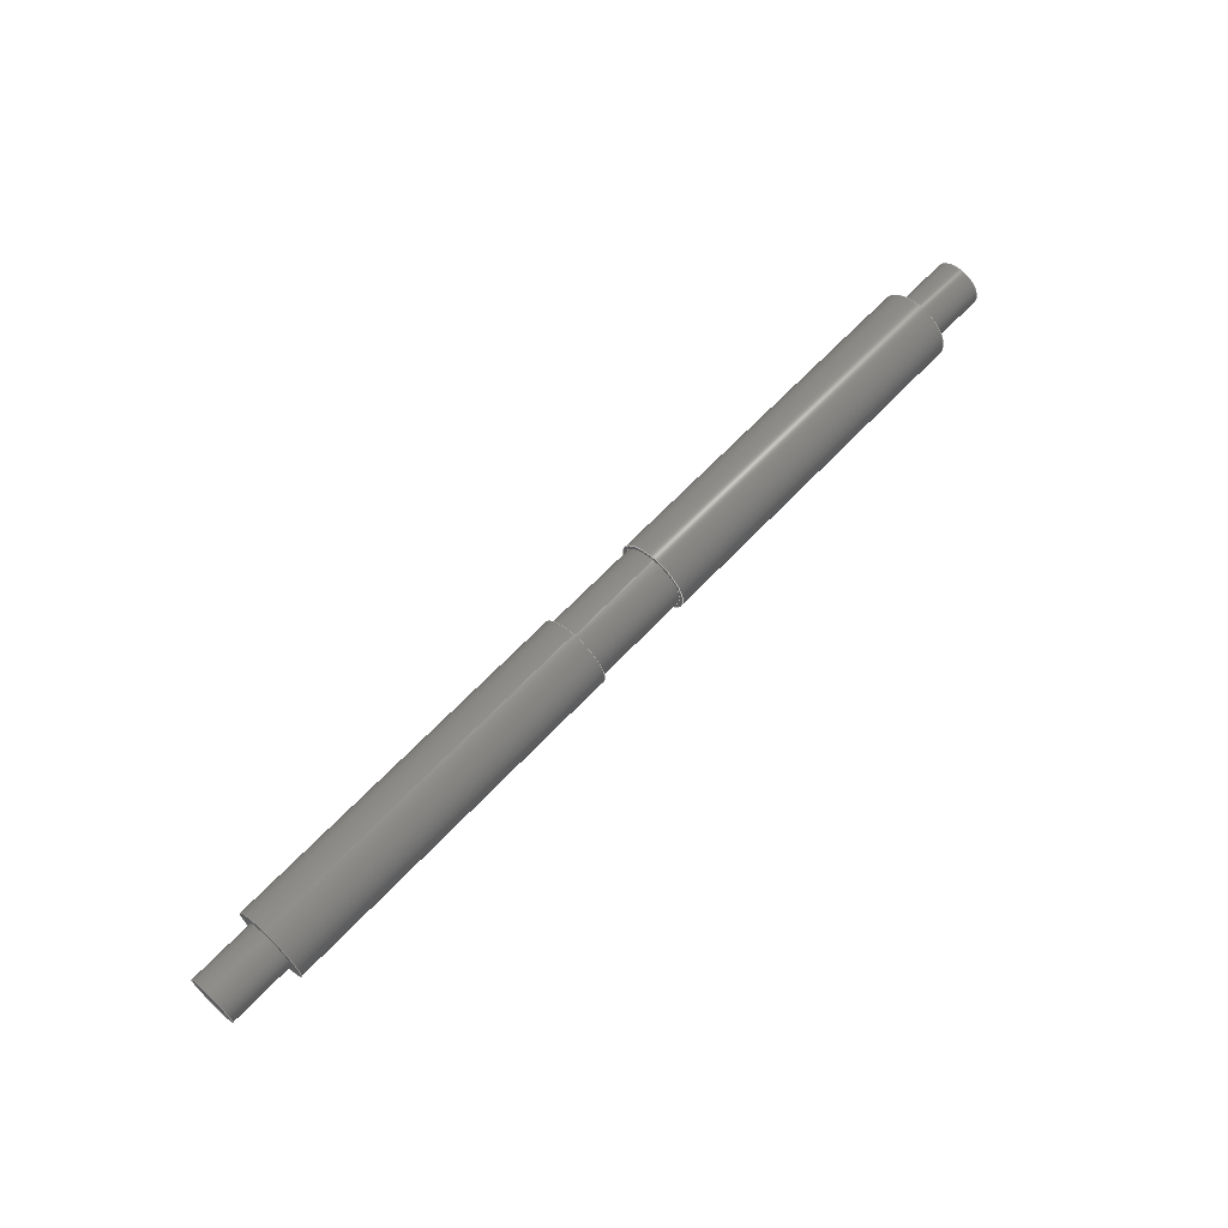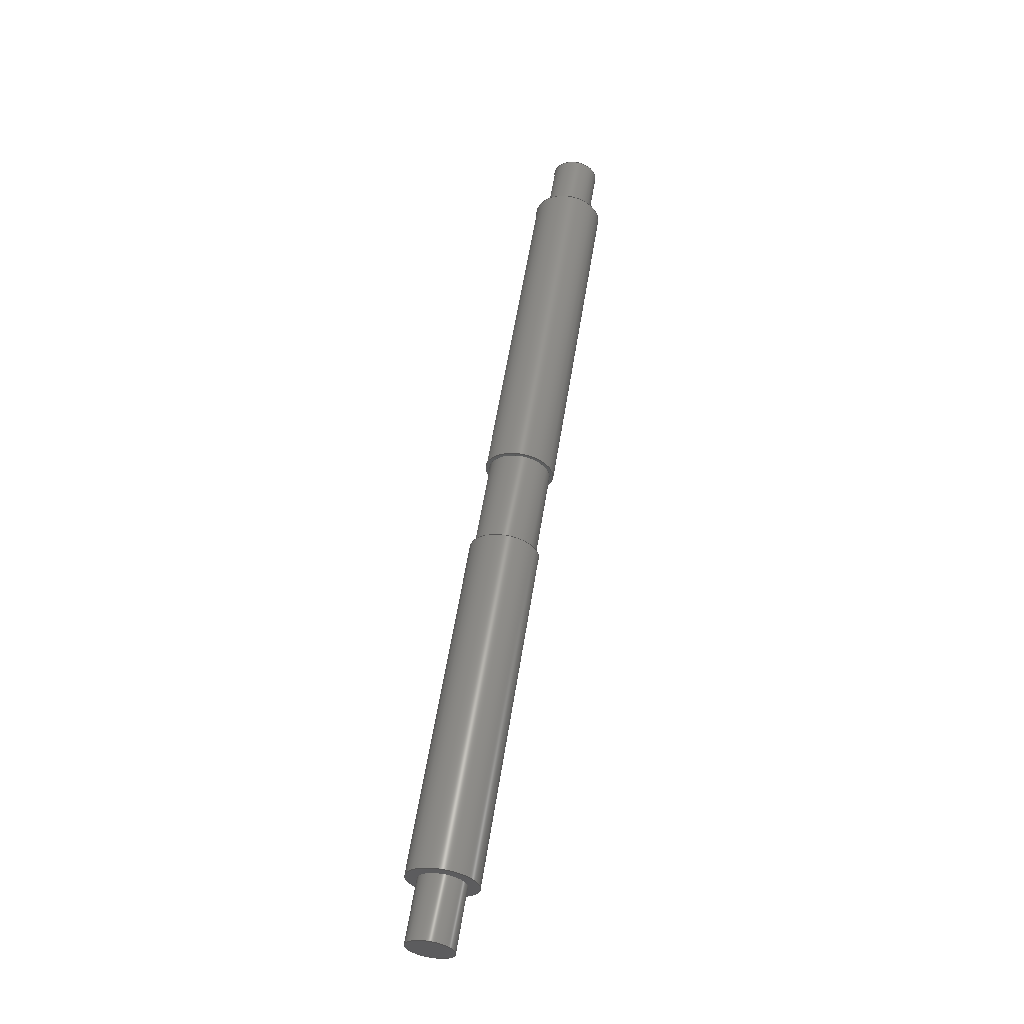
<metadata>
{"format":"step","ext":"step","renderer":"f3d","projection":"perspective","resolution":1024,"background":"white","views":[{"elev":64.8,"azim":133.2,"up":"+Z"},{"elev":58.8,"azim":-80.9,"up":"+Y"}]}
</metadata>
<code>
ISO-10303-21;
DATA;
#1=MECHANICAL_DESIGN_GEOMETRIC_PRESENTATION_REPRESENTATION('',(#8,#9,
#10),#365);
#2=SHAPE_REPRESENTATION_RELATIONSHIP('SRR','None',#372,#3);
#3=ADVANCED_BREP_SHAPE_REPRESENTATION('',(#11,#12,#13),#364);
#4=FACE_BOUND('',#59,.T.);
#5=FACE_BOUND('',#63,.T.);
#6=FACE_BOUND('',#68,.T.);
#7=FACE_BOUND('',#72,.T.);
#8=STYLED_ITEM('',(#381),#11);
#9=STYLED_ITEM('',(#382),#12);
#10=STYLED_ITEM('',(#382),#13);
#11=MANIFOLD_SOLID_BREP('Body1',#191);
#12=MANIFOLD_SOLID_BREP('Body2',#192);
#13=MANIFOLD_SOLID_BREP('Body3',#193);
#14=LINE('',#316,#21);
#15=LINE('',#322,#22);
#16=LINE('',#333,#23);
#17=LINE('',#337,#24);
#18=LINE('',#344,#25);
#19=LINE('',#355,#26);
#20=LINE('',#359,#27);
#21=VECTOR('',#248,0.4);
#22=VECTOR('',#255,0.3);
#23=VECTOR('',#270,0.4);
#24=VECTOR('',#275,0.45);
#25=VECTOR('',#284,0.3);
#26=VECTOR('',#299,0.4);
#27=VECTOR('',#304,0.45);
#28=CYLINDRICAL_SURFACE('',#209,0.4);
#29=CYLINDRICAL_SURFACE('',#212,0.3);
#30=CYLINDRICAL_SURFACE('',#220,0.4);
#31=CYLINDRICAL_SURFACE('',#222,0.45);
#32=CYLINDRICAL_SURFACE('',#225,0.3);
#33=CYLINDRICAL_SURFACE('',#233,0.4);
#34=CYLINDRICAL_SURFACE('',#235,0.45);
#35=FACE_OUTER_BOUND('',#52,.T.);
#36=FACE_OUTER_BOUND('',#53,.T.);
#37=FACE_OUTER_BOUND('',#54,.T.);
#38=FACE_OUTER_BOUND('',#55,.T.);
#39=FACE_OUTER_BOUND('',#56,.T.);
#40=FACE_OUTER_BOUND('',#57,.T.);
#41=FACE_OUTER_BOUND('',#58,.T.);
#42=FACE_OUTER_BOUND('',#60,.T.);
#43=FACE_OUTER_BOUND('',#61,.T.);
#44=FACE_OUTER_BOUND('',#62,.T.);
#45=FACE_OUTER_BOUND('',#64,.T.);
#46=FACE_OUTER_BOUND('',#65,.T.);
#47=FACE_OUTER_BOUND('',#66,.T.);
#48=FACE_OUTER_BOUND('',#67,.T.);
#49=FACE_OUTER_BOUND('',#69,.T.);
#50=FACE_OUTER_BOUND('',#70,.T.);
#51=FACE_OUTER_BOUND('',#71,.T.);
#52=EDGE_LOOP('',(#122));
#53=EDGE_LOOP('',(#123,#124,#125,#126));
#54=EDGE_LOOP('',(#127));
#55=EDGE_LOOP('',(#128,#129,#130,#131));
#56=EDGE_LOOP('',(#132));
#57=EDGE_LOOP('',(#133));
#58=EDGE_LOOP('',(#134));
#59=EDGE_LOOP('',(#135));
#60=EDGE_LOOP('',(#136,#137,#138,#139));
#61=EDGE_LOOP('',(#140,#141,#142,#143));
#62=EDGE_LOOP('',(#144));
#63=EDGE_LOOP('',(#145));
#64=EDGE_LOOP('',(#146,#147,#148,#149));
#65=EDGE_LOOP('',(#150));
#66=EDGE_LOOP('',(#151));
#67=EDGE_LOOP('',(#152));
#68=EDGE_LOOP('',(#153));
#69=EDGE_LOOP('',(#154,#155,#156,#157));
#70=EDGE_LOOP('',(#158,#159,#160,#161));
#71=EDGE_LOOP('',(#162));
#72=EDGE_LOOP('',(#163));
#73=CIRCLE('',#208,0.4);
#74=CIRCLE('',#210,0.4);
#75=CIRCLE('',#213,0.3);
#76=CIRCLE('',#214,0.3);
#77=CIRCLE('',#217,0.4);
#78=CIRCLE('',#219,0.45);
#79=CIRCLE('',#221,0.4);
#80=CIRCLE('',#223,0.45);
#81=CIRCLE('',#226,0.3);
#82=CIRCLE('',#227,0.3);
#83=CIRCLE('',#230,0.4);
#84=CIRCLE('',#232,0.45);
#85=CIRCLE('',#234,0.4);
#86=CIRCLE('',#236,0.45);
#87=VERTEX_POINT('',#311);
#88=VERTEX_POINT('',#314);
#89=VERTEX_POINT('',#319);
#90=VERTEX_POINT('',#321);
#91=VERTEX_POINT('',#326);
#92=VERTEX_POINT('',#329);
#93=VERTEX_POINT('',#332);
#94=VERTEX_POINT('',#336);
#95=VERTEX_POINT('',#341);
#96=VERTEX_POINT('',#343);
#97=VERTEX_POINT('',#348);
#98=VERTEX_POINT('',#351);
#99=VERTEX_POINT('',#354);
#100=VERTEX_POINT('',#358);
#101=EDGE_CURVE('',#87,#87,#73,.T.);
#102=EDGE_CURVE('',#88,#88,#74,.T.);
#103=EDGE_CURVE('',#88,#87,#14,.T.);
#104=EDGE_CURVE('',#89,#89,#75,.T.);
#105=EDGE_CURVE('',#89,#90,#15,.T.);
#106=EDGE_CURVE('',#90,#90,#76,.T.);
#107=EDGE_CURVE('',#91,#91,#77,.T.);
#108=EDGE_CURVE('',#92,#92,#78,.T.);
#109=EDGE_CURVE('',#91,#93,#16,.T.);
#110=EDGE_CURVE('',#93,#93,#79,.T.);
#111=EDGE_CURVE('',#92,#94,#17,.T.);
#112=EDGE_CURVE('',#94,#94,#80,.T.);
#113=EDGE_CURVE('',#95,#95,#81,.T.);
#114=EDGE_CURVE('',#95,#96,#18,.T.);
#115=EDGE_CURVE('',#96,#96,#82,.T.);
#116=EDGE_CURVE('',#97,#97,#83,.T.);
#117=EDGE_CURVE('',#98,#98,#84,.T.);
#118=EDGE_CURVE('',#97,#99,#19,.T.);
#119=EDGE_CURVE('',#99,#99,#85,.T.);
#120=EDGE_CURVE('',#98,#100,#20,.T.);
#121=EDGE_CURVE('',#100,#100,#86,.T.);
#122=ORIENTED_EDGE('',*,*,#101,.T.);
#123=ORIENTED_EDGE('',*,*,#102,.F.);
#124=ORIENTED_EDGE('',*,*,#103,.T.);
#125=ORIENTED_EDGE('',*,*,#101,.F.);
#126=ORIENTED_EDGE('',*,*,#103,.F.);
#127=ORIENTED_EDGE('',*,*,#102,.T.);
#128=ORIENTED_EDGE('',*,*,#104,.F.);
#129=ORIENTED_EDGE('',*,*,#105,.T.);
#130=ORIENTED_EDGE('',*,*,#106,.F.);
#131=ORIENTED_EDGE('',*,*,#105,.F.);
#132=ORIENTED_EDGE('',*,*,#104,.T.);
#133=ORIENTED_EDGE('',*,*,#107,.T.);
#134=ORIENTED_EDGE('',*,*,#108,.T.);
#135=ORIENTED_EDGE('',*,*,#106,.T.);
#136=ORIENTED_EDGE('',*,*,#107,.F.);
#137=ORIENTED_EDGE('',*,*,#109,.T.);
#138=ORIENTED_EDGE('',*,*,#110,.T.);
#139=ORIENTED_EDGE('',*,*,#109,.F.);
#140=ORIENTED_EDGE('',*,*,#108,.F.);
#141=ORIENTED_EDGE('',*,*,#111,.T.);
#142=ORIENTED_EDGE('',*,*,#112,.T.);
#143=ORIENTED_EDGE('',*,*,#111,.F.);
#144=ORIENTED_EDGE('',*,*,#112,.F.);
#145=ORIENTED_EDGE('',*,*,#110,.F.);
#146=ORIENTED_EDGE('',*,*,#113,.F.);
#147=ORIENTED_EDGE('',*,*,#114,.T.);
#148=ORIENTED_EDGE('',*,*,#115,.F.);
#149=ORIENTED_EDGE('',*,*,#114,.F.);
#150=ORIENTED_EDGE('',*,*,#113,.T.);
#151=ORIENTED_EDGE('',*,*,#116,.T.);
#152=ORIENTED_EDGE('',*,*,#117,.T.);
#153=ORIENTED_EDGE('',*,*,#115,.T.);
#154=ORIENTED_EDGE('',*,*,#116,.F.);
#155=ORIENTED_EDGE('',*,*,#118,.T.);
#156=ORIENTED_EDGE('',*,*,#119,.T.);
#157=ORIENTED_EDGE('',*,*,#118,.F.);
#158=ORIENTED_EDGE('',*,*,#117,.F.);
#159=ORIENTED_EDGE('',*,*,#120,.T.);
#160=ORIENTED_EDGE('',*,*,#121,.T.);
#161=ORIENTED_EDGE('',*,*,#120,.F.);
#162=ORIENTED_EDGE('',*,*,#121,.F.);
#163=ORIENTED_EDGE('',*,*,#119,.F.);
#164=PLANE('',#207);
#165=PLANE('',#211);
#166=PLANE('',#215);
#167=PLANE('',#216);
#168=PLANE('',#218);
#169=PLANE('',#224);
#170=PLANE('',#228);
#171=PLANE('',#229);
#172=PLANE('',#231);
#173=PLANE('',#237);
#174=ADVANCED_FACE('',(#35),#164,.F.);
#175=ADVANCED_FACE('',(#36),#28,.T.);
#176=ADVANCED_FACE('',(#37),#165,.T.);
#177=ADVANCED_FACE('',(#38),#29,.T.);
#178=ADVANCED_FACE('',(#39),#166,.T.);
#179=ADVANCED_FACE('',(#40),#167,.F.);
#180=ADVANCED_FACE('',(#41,#4),#168,.T.);
#181=ADVANCED_FACE('',(#42),#30,.F.);
#182=ADVANCED_FACE('',(#43),#31,.T.);
#183=ADVANCED_FACE('',(#44,#5),#169,.F.);
#184=ADVANCED_FACE('',(#45),#32,.T.);
#185=ADVANCED_FACE('',(#46),#170,.T.);
#186=ADVANCED_FACE('',(#47),#171,.F.);
#187=ADVANCED_FACE('',(#48,#6),#172,.T.);
#188=ADVANCED_FACE('',(#49),#33,.F.);
#189=ADVANCED_FACE('',(#50),#34,.T.);
#190=ADVANCED_FACE('',(#51,#7),#173,.F.);
#191=CLOSED_SHELL('',(#174,#175,#176));
#192=CLOSED_SHELL('',(#177,#178,#179,#180,#181,#182,#183));
#193=CLOSED_SHELL('',(#184,#185,#186,#187,#188,#189,#190));
#194=DERIVED_UNIT_ELEMENT(#196,1);
#195=DERIVED_UNIT_ELEMENT(#367,3);
#196=(
MASS_UNIT()
NAMED_UNIT(*)
SI_UNIT(.KILO.,.GRAM.)
);
#197=DERIVED_UNIT((#194,#195));
#198=MEASURE_REPRESENTATION_ITEM('density measure',
POSITIVE_RATIO_MEASURE(7850),#197);
#199=PROPERTY_DEFINITION_REPRESENTATION(#204,#201);
#200=PROPERTY_DEFINITION_REPRESENTATION(#205,#202);
#201=REPRESENTATION('material name',(#203),#364);
#202=REPRESENTATION('density',(#198),#364);
#203=DESCRIPTIVE_REPRESENTATION_ITEM('Steel','Steel');
#204=PROPERTY_DEFINITION('material property','material name',#374);
#205=PROPERTY_DEFINITION('material property','density of part',#374);
#206=AXIS2_PLACEMENT_3D('placement',#309,#238,#239);
#207=AXIS2_PLACEMENT_3D('',#310,#240,#241);
#208=AXIS2_PLACEMENT_3D('',#312,#242,#243);
#209=AXIS2_PLACEMENT_3D('',#313,#244,#245);
#210=AXIS2_PLACEMENT_3D('',#315,#246,#247);
#211=AXIS2_PLACEMENT_3D('',#317,#249,#250);
#212=AXIS2_PLACEMENT_3D('',#318,#251,#252);
#213=AXIS2_PLACEMENT_3D('',#320,#253,#254);
#214=AXIS2_PLACEMENT_3D('',#323,#256,#257);
#215=AXIS2_PLACEMENT_3D('',#324,#258,#259);
#216=AXIS2_PLACEMENT_3D('',#325,#260,#261);
#217=AXIS2_PLACEMENT_3D('',#327,#262,#263);
#218=AXIS2_PLACEMENT_3D('',#328,#264,#265);
#219=AXIS2_PLACEMENT_3D('',#330,#266,#267);
#220=AXIS2_PLACEMENT_3D('',#331,#268,#269);
#221=AXIS2_PLACEMENT_3D('',#334,#271,#272);
#222=AXIS2_PLACEMENT_3D('',#335,#273,#274);
#223=AXIS2_PLACEMENT_3D('',#338,#276,#277);
#224=AXIS2_PLACEMENT_3D('',#339,#278,#279);
#225=AXIS2_PLACEMENT_3D('',#340,#280,#281);
#226=AXIS2_PLACEMENT_3D('',#342,#282,#283);
#227=AXIS2_PLACEMENT_3D('',#345,#285,#286);
#228=AXIS2_PLACEMENT_3D('',#346,#287,#288);
#229=AXIS2_PLACEMENT_3D('',#347,#289,#290);
#230=AXIS2_PLACEMENT_3D('',#349,#291,#292);
#231=AXIS2_PLACEMENT_3D('',#350,#293,#294);
#232=AXIS2_PLACEMENT_3D('',#352,#295,#296);
#233=AXIS2_PLACEMENT_3D('',#353,#297,#298);
#234=AXIS2_PLACEMENT_3D('',#356,#300,#301);
#235=AXIS2_PLACEMENT_3D('',#357,#302,#303);
#236=AXIS2_PLACEMENT_3D('',#360,#305,#306);
#237=AXIS2_PLACEMENT_3D('',#361,#307,#308);
#238=DIRECTION('axis',(0,0,1));
#239=DIRECTION('refdir',(1,0,0));
#240=DIRECTION('center_axis',(1,0,0));
#241=DIRECTION('ref_axis',(0,0,-1));
#242=DIRECTION('center_axis',(-1,0,0));
#243=DIRECTION('ref_axis',(0,0,-1));
#244=DIRECTION('center_axis',(1,0,0));
#245=DIRECTION('ref_axis',(0,0,-1));
#246=DIRECTION('center_axis',(1,0,0));
#247=DIRECTION('ref_axis',(0,0,-1));
#248=DIRECTION('',(-1,0,0));
#249=DIRECTION('center_axis',(1,0,0));
#250=DIRECTION('ref_axis',(0,0,-1));
#251=DIRECTION('center_axis',(1,0,0));
#252=DIRECTION('ref_axis',(0,0,-1));
#253=DIRECTION('center_axis',(1,0,0));
#254=DIRECTION('ref_axis',(0,0,-1));
#255=DIRECTION('',(-1,0,0));
#256=DIRECTION('center_axis',(-1,0,0));
#257=DIRECTION('ref_axis',(0,0,-1));
#258=DIRECTION('center_axis',(1,0,0));
#259=DIRECTION('ref_axis',(0,0,-1));
#260=DIRECTION('center_axis',(1,0,0));
#261=DIRECTION('ref_axis',(0,0,-1));
#262=DIRECTION('center_axis',(-1,0,0));
#263=DIRECTION('ref_axis',(0,0,-1));
#264=DIRECTION('center_axis',(1,0,0));
#265=DIRECTION('ref_axis',(0,0,-1));
#266=DIRECTION('center_axis',(1,0,0));
#267=DIRECTION('ref_axis',(0,0,-1));
#268=DIRECTION('center_axis',(1,0,0));
#269=DIRECTION('ref_axis',(0,0,-1));
#270=DIRECTION('',(-1,0,0));
#271=DIRECTION('center_axis',(-1,0,0));
#272=DIRECTION('ref_axis',(0,0,-1));
#273=DIRECTION('center_axis',(1,0,0));
#274=DIRECTION('ref_axis',(0,0,-1));
#275=DIRECTION('',(-1,0,0));
#276=DIRECTION('center_axis',(1,0,0));
#277=DIRECTION('ref_axis',(0,0,-1));
#278=DIRECTION('center_axis',(1,0,0));
#279=DIRECTION('ref_axis',(0,0,-1));
#280=DIRECTION('center_axis',(-1,0,0));
#281=DIRECTION('ref_axis',(0,0,1));
#282=DIRECTION('center_axis',(-1,0,0));
#283=DIRECTION('ref_axis',(0,0,1));
#284=DIRECTION('',(1,0,0));
#285=DIRECTION('center_axis',(1,0,0));
#286=DIRECTION('ref_axis',(0,0,1));
#287=DIRECTION('center_axis',(-1,0,0));
#288=DIRECTION('ref_axis',(0,0,1));
#289=DIRECTION('center_axis',(-1,0,0));
#290=DIRECTION('ref_axis',(0,0,1));
#291=DIRECTION('center_axis',(1,0,0));
#292=DIRECTION('ref_axis',(0,0,1));
#293=DIRECTION('center_axis',(-1,0,0));
#294=DIRECTION('ref_axis',(0,0,1));
#295=DIRECTION('center_axis',(-1,0,0));
#296=DIRECTION('ref_axis',(0,0,1));
#297=DIRECTION('center_axis',(-1,0,0));
#298=DIRECTION('ref_axis',(0,0,1));
#299=DIRECTION('',(1,0,0));
#300=DIRECTION('center_axis',(1,0,0));
#301=DIRECTION('ref_axis',(0,0,1));
#302=DIRECTION('center_axis',(-1,0,0));
#303=DIRECTION('ref_axis',(0,0,1));
#304=DIRECTION('',(1,0,0));
#305=DIRECTION('center_axis',(-1,0,0));
#306=DIRECTION('ref_axis',(0,0,1));
#307=DIRECTION('center_axis',(-1,0,0));
#308=DIRECTION('ref_axis',(0,0,1));
#309=CARTESIAN_POINT('',(0,0,0));
#310=CARTESIAN_POINT('Origin',(-0.625,0,0));
#311=CARTESIAN_POINT('',(-0.625,-4.899e-17,0.4));
#312=CARTESIAN_POINT('Origin',(-0.625,0,0));
#313=CARTESIAN_POINT('Origin',(0,0,0));
#314=CARTESIAN_POINT('',(0.625,-4.899e-17,0.4));
#315=CARTESIAN_POINT('Origin',(0.625,0,0));
#316=CARTESIAN_POINT('',(0,-4.899e-17,0.4));
#317=CARTESIAN_POINT('Origin',(0.625,0,0));
#318=CARTESIAN_POINT('Origin',(5.1,0,0));
#319=CARTESIAN_POINT('',(5.9,-3.674e-17,0.3));
#320=CARTESIAN_POINT('Origin',(5.9,0,0));
#321=CARTESIAN_POINT('',(5.1,-3.674e-17,0.3));
#322=CARTESIAN_POINT('',(5.1,-3.674e-17,0.3));
#323=CARTESIAN_POINT('Origin',(5.1,0,0));
#324=CARTESIAN_POINT('Origin',(5.9,0,0));
#325=CARTESIAN_POINT('Origin',(5,0,0));
#326=CARTESIAN_POINT('',(5,-4.899e-17,0.4));
#327=CARTESIAN_POINT('Origin',(5,0,0));
#328=CARTESIAN_POINT('Origin',(5.1,0,0));
#329=CARTESIAN_POINT('',(5.1,-5.511e-17,0.45));
#330=CARTESIAN_POINT('Origin',(5.1,0,0));
#331=CARTESIAN_POINT('Origin',(0.625,0,0));
#332=CARTESIAN_POINT('',(0.625,-4.899e-17,0.4));
#333=CARTESIAN_POINT('',(0.625,-4.899e-17,0.4));
#334=CARTESIAN_POINT('Origin',(0.625,0,0));
#335=CARTESIAN_POINT('Origin',(0.625,0,0));
#336=CARTESIAN_POINT('',(0.625,-5.511e-17,0.45));
#337=CARTESIAN_POINT('',(0.625,-5.511e-17,0.45));
#338=CARTESIAN_POINT('Origin',(0.625,0,0));
#339=CARTESIAN_POINT('Origin',(0.625,0,0));
#340=CARTESIAN_POINT('Origin',(-5.1,0,0));
#341=CARTESIAN_POINT('',(-5.9,-3.674e-17,-0.3));
#342=CARTESIAN_POINT('Origin',(-5.9,0,0));
#343=CARTESIAN_POINT('',(-5.1,-3.674e-17,-0.3));
#344=CARTESIAN_POINT('',(-5.1,-3.674e-17,-0.3));
#345=CARTESIAN_POINT('Origin',(-5.1,0,0));
#346=CARTESIAN_POINT('Origin',(-5.9,0,0));
#347=CARTESIAN_POINT('Origin',(-5,0,0));
#348=CARTESIAN_POINT('',(-5,-4.899e-17,-0.4));
#349=CARTESIAN_POINT('Origin',(-5,0,0));
#350=CARTESIAN_POINT('Origin',(-5.1,0,0));
#351=CARTESIAN_POINT('',(-5.1,-5.511e-17,-0.45));
#352=CARTESIAN_POINT('Origin',(-5.1,0,0));
#353=CARTESIAN_POINT('Origin',(-0.625,0,0));
#354=CARTESIAN_POINT('',(-0.625,-4.899e-17,-0.4));
#355=CARTESIAN_POINT('',(-0.625,-4.899e-17,-0.4));
#356=CARTESIAN_POINT('Origin',(-0.625,0,0));
#357=CARTESIAN_POINT('Origin',(-0.625,0,0));
#358=CARTESIAN_POINT('',(-0.625,-5.511e-17,-0.45));
#359=CARTESIAN_POINT('',(-0.625,-5.511e-17,-0.45));
#360=CARTESIAN_POINT('Origin',(-0.625,0,0));
#361=CARTESIAN_POINT('Origin',(-0.625,0,0));
#362=UNCERTAINTY_MEASURE_WITH_UNIT(LENGTH_MEASURE(0.001),#366,
'DISTANCE_ACCURACY_VALUE',
'Maximum model space distance between geometric entities at asserted c
onnectivities');
#363=UNCERTAINTY_MEASURE_WITH_UNIT(LENGTH_MEASURE(0.001),#366,
'DISTANCE_ACCURACY_VALUE',
'Maximum model space distance between geometric entities at asserted c
onnectivities');
#364=(
GEOMETRIC_REPRESENTATION_CONTEXT(3)
GLOBAL_UNCERTAINTY_ASSIGNED_CONTEXT((#362))
GLOBAL_UNIT_ASSIGNED_CONTEXT((#366,#368,#369))
REPRESENTATION_CONTEXT('','3D')
);
#365=(
GEOMETRIC_REPRESENTATION_CONTEXT(3)
GLOBAL_UNCERTAINTY_ASSIGNED_CONTEXT((#363))
GLOBAL_UNIT_ASSIGNED_CONTEXT((#366,#368,#369))
REPRESENTATION_CONTEXT('','3D')
);
#366=(
LENGTH_UNIT()
NAMED_UNIT(*)
SI_UNIT(.CENTI.,.METRE.)
);
#367=(
LENGTH_UNIT()
NAMED_UNIT(*)
SI_UNIT($,.METRE.)
);
#368=(
NAMED_UNIT(*)
PLANE_ANGLE_UNIT()
SI_UNIT($,.RADIAN.)
);
#369=(
NAMED_UNIT(*)
SI_UNIT($,.STERADIAN.)
SOLID_ANGLE_UNIT()
);
#370=SHAPE_DEFINITION_REPRESENTATION(#371,#372);
#371=PRODUCT_DEFINITION_SHAPE('',$,#374);
#372=SHAPE_REPRESENTATION('',(#206),#364);
#373=PRODUCT_DEFINITION_CONTEXT('part definition',#378,'design');
#374=PRODUCT_DEFINITION('Horizontal Shaft','Horizontal Shaft',#375,#373);
#375=PRODUCT_DEFINITION_FORMATION('',$,#380);
#376=PRODUCT_RELATED_PRODUCT_CATEGORY('Horizontal Shaft',
'Horizontal Shaft',(#380));
#377=APPLICATION_PROTOCOL_DEFINITION('international standard',
'automotive_design',2009,#378);
#378=APPLICATION_CONTEXT(
'Core Data for Automotive Mechanical Design Process');
#379=PRODUCT_CONTEXT('part definition',#378,'mechanical');
#380=PRODUCT('Horizontal Shaft','Horizontal Shaft',$,(#379));
#381=PRESENTATION_STYLE_ASSIGNMENT((#383));
#382=PRESENTATION_STYLE_ASSIGNMENT((#384));
#383=SURFACE_STYLE_USAGE(.BOTH.,#385);
#384=SURFACE_STYLE_USAGE(.BOTH.,#386);
#385=SURFACE_SIDE_STYLE('',(#387));
#386=SURFACE_SIDE_STYLE('',(#388));
#387=SURFACE_STYLE_FILL_AREA(#389);
#388=SURFACE_STYLE_FILL_AREA(#390);
#389=FILL_AREA_STYLE('Steel - Satin',(#391));
#390=FILL_AREA_STYLE('Stainless Steel - Polished',(#392));
#391=FILL_AREA_STYLE_COLOUR('Steel - Satin',#393);
#392=FILL_AREA_STYLE_COLOUR('Stainless Steel - Polished',#394);
#393=COLOUR_RGB('Steel - Satin',0.6275,0.6275,0.6275);
#394=COLOUR_RGB('Stainless Steel - Polished',0.7961,0.7961,
0.7961);
ENDSEC;
END-ISO-10303-21;

</code>
